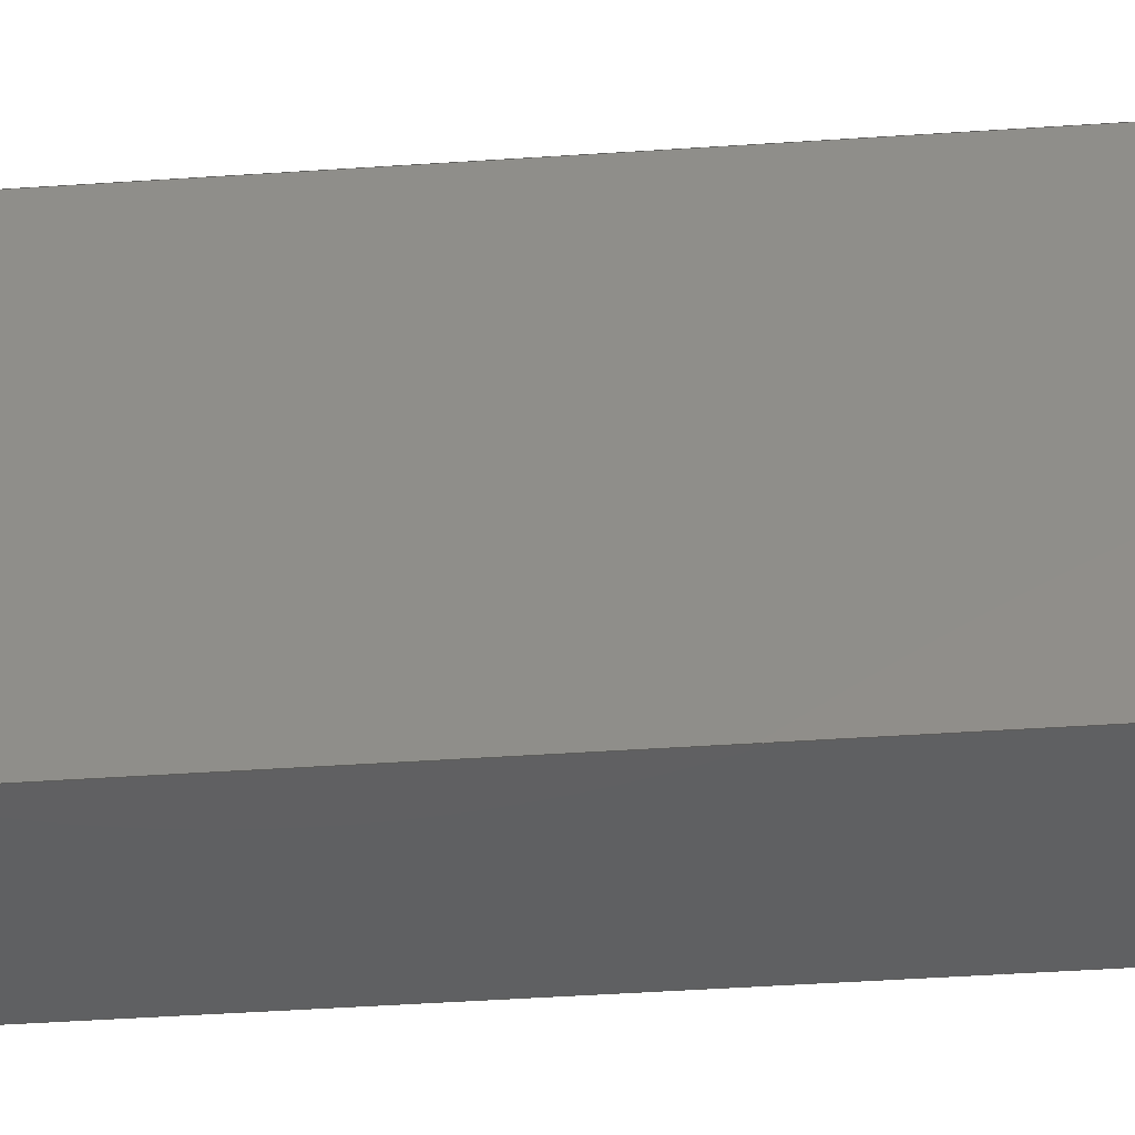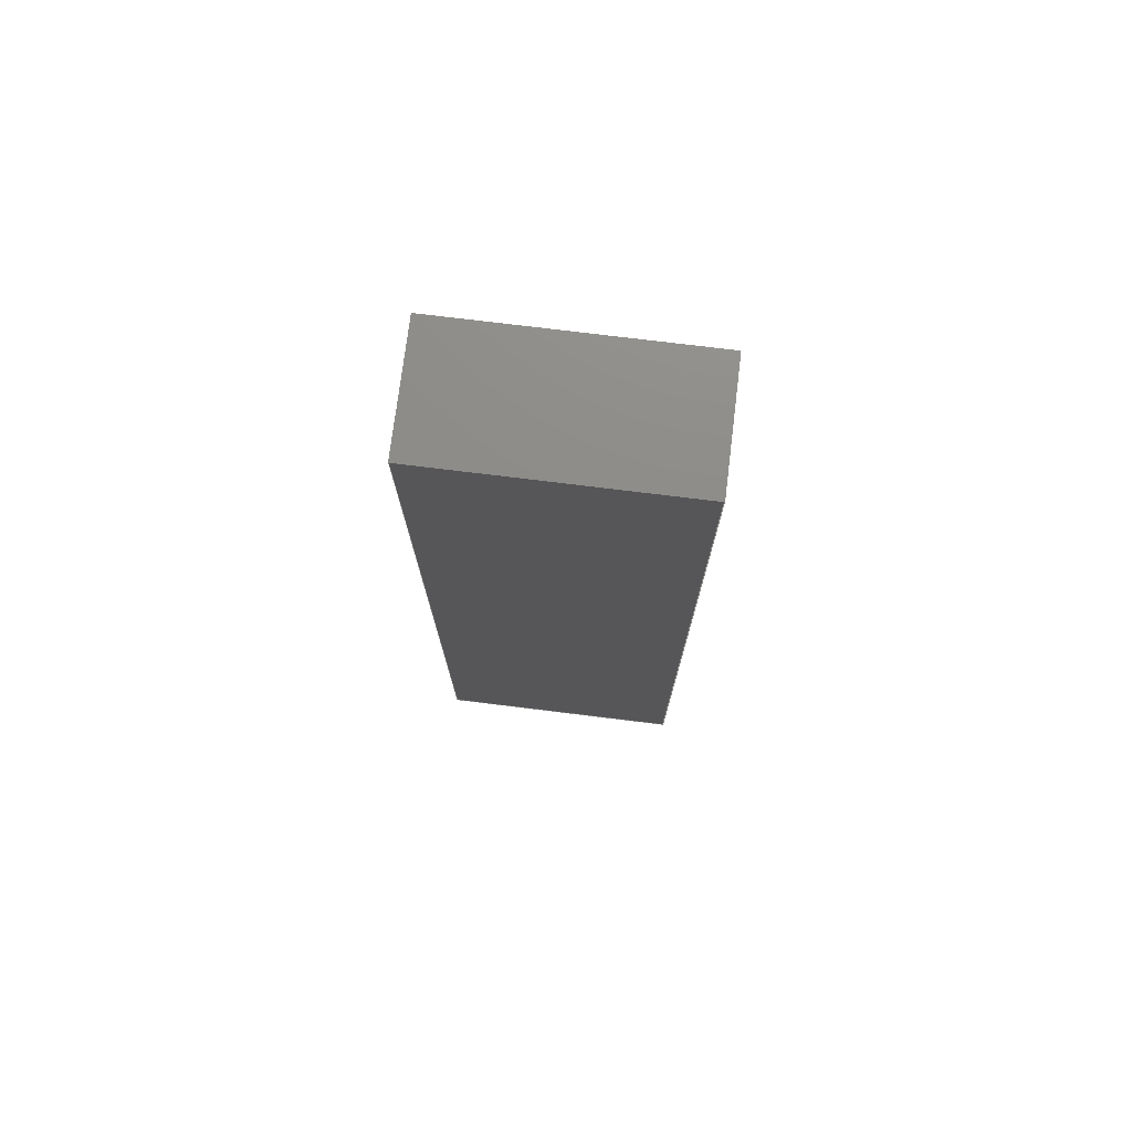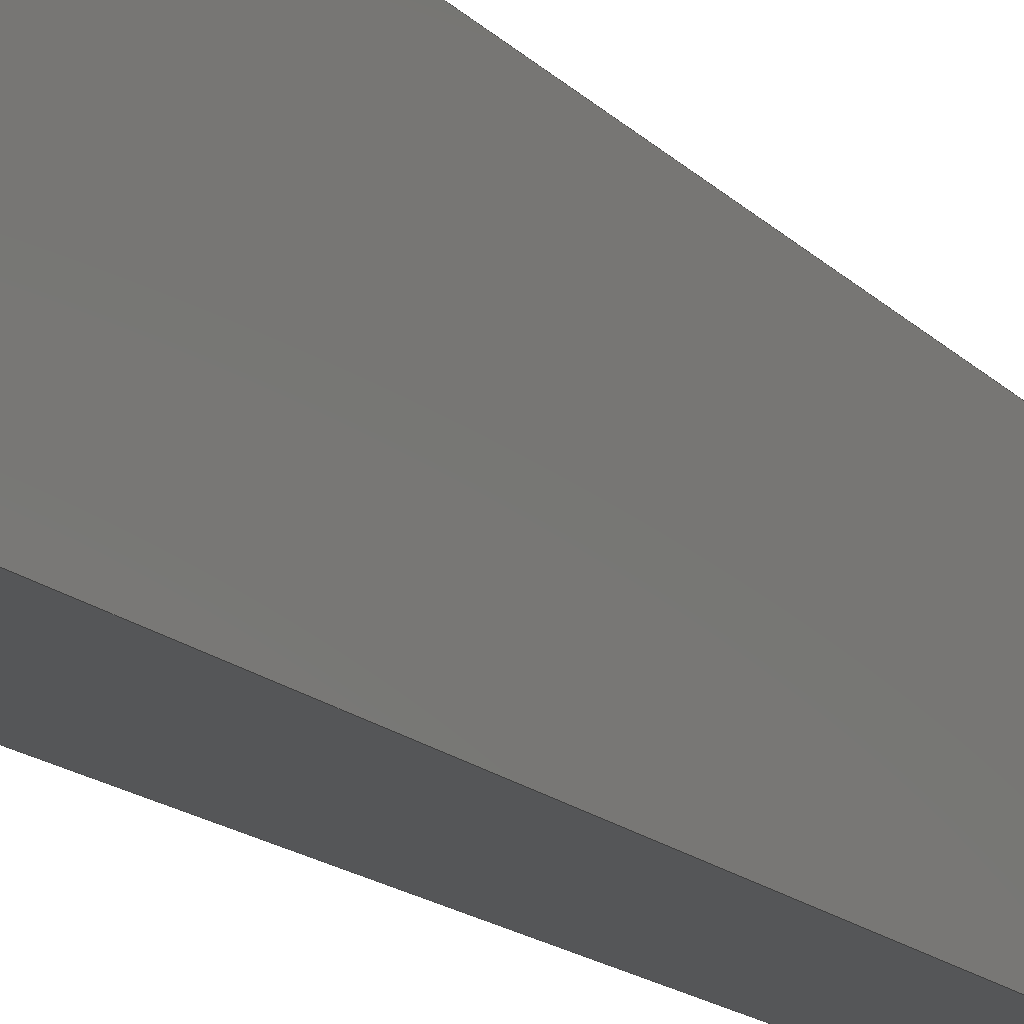
<metadata>
{"format":"step","ext":"step","renderer":"f3d","projection":"perspective","resolution":1024,"background":"white","views":[{"elev":-41.0,"azim":-85.2,"up":"+Y"},{"elev":75.1,"azim":-83.0,"up":"+Z"},{"elev":-14.7,"azim":-153.9,"up":"+Y"}]}
</metadata>
<code>
ISO-10303-21;
DATA;
#1=MECHANICAL_DESIGN_GEOMETRIC_PRESENTATION_REPRESENTATION('',(#4),#316);
#2=SHAPE_REPRESENTATION_RELATIONSHIP('SRR','None',#323,#3);
#3=ADVANCED_BREP_SHAPE_REPRESENTATION('',(#5),#315);
#4=STYLED_ITEM('',(#333),#5);
#5=MANIFOLD_SOLID_BREP('Body1',#188);
#6=FACE_BOUND('',#29,.T.);
#7=FACE_OUTER_BOUND('',#18,.T.);
#8=FACE_OUTER_BOUND('',#19,.T.);
#9=FACE_OUTER_BOUND('',#20,.T.);
#10=FACE_OUTER_BOUND('',#21,.T.);
#11=FACE_OUTER_BOUND('',#22,.T.);
#12=FACE_OUTER_BOUND('',#23,.T.);
#13=FACE_OUTER_BOUND('',#24,.T.);
#14=FACE_OUTER_BOUND('',#25,.T.);
#15=FACE_OUTER_BOUND('',#26,.T.);
#16=FACE_OUTER_BOUND('',#27,.T.);
#17=FACE_OUTER_BOUND('',#28,.T.);
#18=EDGE_LOOP('',(#118,#119,#120,#121));
#19=EDGE_LOOP('',(#122,#123,#124,#125));
#20=EDGE_LOOP('',(#126,#127,#128,#129));
#21=EDGE_LOOP('',(#130,#131,#132,#133));
#22=EDGE_LOOP('',(#134,#135,#136,#137));
#23=EDGE_LOOP('',(#138,#139,#140,#141));
#24=EDGE_LOOP('',(#142,#143,#144,#145));
#25=EDGE_LOOP('',(#146,#147,#148,#149));
#26=EDGE_LOOP('',(#150,#151,#152,#153));
#27=EDGE_LOOP('',(#154,#155,#156,#157));
#28=EDGE_LOOP('',(#158,#159,#160,#161));
#29=EDGE_LOOP('',(#162,#163,#164,#165));
#30=LINE('',#265,#54);
#31=LINE('',#267,#55);
#32=LINE('',#269,#56);
#33=LINE('',#270,#57);
#34=LINE('',#274,#58);
#35=LINE('',#276,#59);
#36=LINE('',#278,#60);
#37=LINE('',#279,#61);
#38=LINE('',#282,#62);
#39=LINE('',#284,#63);
#40=LINE('',#285,#64);
#41=LINE('',#288,#65);
#42=LINE('',#289,#66);
#43=LINE('',#292,#67);
#44=LINE('',#293,#68);
#45=LINE('',#295,#69);
#46=LINE('',#298,#70);
#47=LINE('',#300,#71);
#48=LINE('',#301,#72);
#49=LINE('',#304,#73);
#50=LINE('',#305,#74);
#51=LINE('',#308,#75);
#52=LINE('',#309,#76);
#53=LINE('',#311,#77);
#54=VECTOR('',#217,1);
#55=VECTOR('',#218,1);
#56=VECTOR('',#219,1);
#57=VECTOR('',#220,1);
#58=VECTOR('',#223,1);
#59=VECTOR('',#224,1);
#60=VECTOR('',#225,1);
#61=VECTOR('',#226,1);
#62=VECTOR('',#229,1);
#63=VECTOR('',#230,1);
#64=VECTOR('',#231,1);
#65=VECTOR('',#234,1);
#66=VECTOR('',#235,1);
#67=VECTOR('',#238,1);
#68=VECTOR('',#239,1);
#69=VECTOR('',#242,1);
#70=VECTOR('',#245,1);
#71=VECTOR('',#246,1);
#72=VECTOR('',#247,1);
#73=VECTOR('',#250,1);
#74=VECTOR('',#251,1);
#75=VECTOR('',#254,1);
#76=VECTOR('',#255,1);
#77=VECTOR('',#258,1);
#78=VERTEX_POINT('',#263);
#79=VERTEX_POINT('',#264);
#80=VERTEX_POINT('',#266);
#81=VERTEX_POINT('',#268);
#82=VERTEX_POINT('',#272);
#83=VERTEX_POINT('',#273);
#84=VERTEX_POINT('',#275);
#85=VERTEX_POINT('',#277);
#86=VERTEX_POINT('',#281);
#87=VERTEX_POINT('',#283);
#88=VERTEX_POINT('',#287);
#89=VERTEX_POINT('',#291);
#90=VERTEX_POINT('',#297);
#91=VERTEX_POINT('',#299);
#92=VERTEX_POINT('',#303);
#93=VERTEX_POINT('',#307);
#94=EDGE_CURVE('',#78,#79,#30,.T.);
#95=EDGE_CURVE('',#79,#80,#31,.T.);
#96=EDGE_CURVE('',#80,#81,#32,.T.);
#97=EDGE_CURVE('',#81,#78,#33,.T.);
#98=EDGE_CURVE('',#82,#83,#34,.T.);
#99=EDGE_CURVE('',#83,#84,#35,.T.);
#100=EDGE_CURVE('',#84,#85,#36,.T.);
#101=EDGE_CURVE('',#85,#82,#37,.T.);
#102=EDGE_CURVE('',#78,#86,#38,.T.);
#103=EDGE_CURVE('',#87,#86,#39,.T.);
#104=EDGE_CURVE('',#79,#87,#40,.T.);
#105=EDGE_CURVE('',#88,#87,#41,.T.);
#106=EDGE_CURVE('',#80,#88,#42,.T.);
#107=EDGE_CURVE('',#89,#88,#43,.T.);
#108=EDGE_CURVE('',#81,#89,#44,.T.);
#109=EDGE_CURVE('',#86,#89,#45,.T.);
#110=EDGE_CURVE('',#90,#84,#46,.T.);
#111=EDGE_CURVE('',#91,#90,#47,.T.);
#112=EDGE_CURVE('',#91,#85,#48,.T.);
#113=EDGE_CURVE('',#92,#91,#49,.T.);
#114=EDGE_CURVE('',#92,#82,#50,.T.);
#115=EDGE_CURVE('',#93,#92,#51,.T.);
#116=EDGE_CURVE('',#83,#93,#52,.T.);
#117=EDGE_CURVE('',#90,#93,#53,.T.);
#118=ORIENTED_EDGE('',*,*,#94,.T.);
#119=ORIENTED_EDGE('',*,*,#95,.T.);
#120=ORIENTED_EDGE('',*,*,#96,.T.);
#121=ORIENTED_EDGE('',*,*,#97,.T.);
#122=ORIENTED_EDGE('',*,*,#98,.T.);
#123=ORIENTED_EDGE('',*,*,#99,.T.);
#124=ORIENTED_EDGE('',*,*,#100,.T.);
#125=ORIENTED_EDGE('',*,*,#101,.T.);
#126=ORIENTED_EDGE('',*,*,#94,.F.);
#127=ORIENTED_EDGE('',*,*,#102,.T.);
#128=ORIENTED_EDGE('',*,*,#103,.F.);
#129=ORIENTED_EDGE('',*,*,#104,.F.);
#130=ORIENTED_EDGE('',*,*,#95,.F.);
#131=ORIENTED_EDGE('',*,*,#104,.T.);
#132=ORIENTED_EDGE('',*,*,#105,.F.);
#133=ORIENTED_EDGE('',*,*,#106,.F.);
#134=ORIENTED_EDGE('',*,*,#96,.F.);
#135=ORIENTED_EDGE('',*,*,#106,.T.);
#136=ORIENTED_EDGE('',*,*,#107,.F.);
#137=ORIENTED_EDGE('',*,*,#108,.F.);
#138=ORIENTED_EDGE('',*,*,#97,.F.);
#139=ORIENTED_EDGE('',*,*,#108,.T.);
#140=ORIENTED_EDGE('',*,*,#109,.F.);
#141=ORIENTED_EDGE('',*,*,#102,.F.);
#142=ORIENTED_EDGE('',*,*,#110,.F.);
#143=ORIENTED_EDGE('',*,*,#111,.F.);
#144=ORIENTED_EDGE('',*,*,#112,.T.);
#145=ORIENTED_EDGE('',*,*,#100,.F.);
#146=ORIENTED_EDGE('',*,*,#112,.F.);
#147=ORIENTED_EDGE('',*,*,#113,.F.);
#148=ORIENTED_EDGE('',*,*,#114,.T.);
#149=ORIENTED_EDGE('',*,*,#101,.F.);
#150=ORIENTED_EDGE('',*,*,#114,.F.);
#151=ORIENTED_EDGE('',*,*,#115,.F.);
#152=ORIENTED_EDGE('',*,*,#116,.F.);
#153=ORIENTED_EDGE('',*,*,#98,.F.);
#154=ORIENTED_EDGE('',*,*,#116,.T.);
#155=ORIENTED_EDGE('',*,*,#117,.F.);
#156=ORIENTED_EDGE('',*,*,#110,.T.);
#157=ORIENTED_EDGE('',*,*,#99,.F.);
#158=ORIENTED_EDGE('',*,*,#117,.T.);
#159=ORIENTED_EDGE('',*,*,#115,.T.);
#160=ORIENTED_EDGE('',*,*,#113,.T.);
#161=ORIENTED_EDGE('',*,*,#111,.T.);
#162=ORIENTED_EDGE('',*,*,#109,.T.);
#163=ORIENTED_EDGE('',*,*,#107,.T.);
#164=ORIENTED_EDGE('',*,*,#105,.T.);
#165=ORIENTED_EDGE('',*,*,#103,.T.);
#166=PLANE('',#202);
#167=PLANE('',#203);
#168=PLANE('',#204);
#169=PLANE('',#205);
#170=PLANE('',#206);
#171=PLANE('',#207);
#172=PLANE('',#208);
#173=PLANE('',#209);
#174=PLANE('',#210);
#175=PLANE('',#211);
#176=PLANE('',#212);
#177=ADVANCED_FACE('',(#7),#166,.F.);
#178=ADVANCED_FACE('',(#8),#167,.T.);
#179=ADVANCED_FACE('',(#9),#168,.T.);
#180=ADVANCED_FACE('',(#10),#169,.T.);
#181=ADVANCED_FACE('',(#11),#170,.T.);
#182=ADVANCED_FACE('',(#12),#171,.T.);
#183=ADVANCED_FACE('',(#13),#172,.T.);
#184=ADVANCED_FACE('',(#14),#173,.T.);
#185=ADVANCED_FACE('',(#15),#174,.T.);
#186=ADVANCED_FACE('',(#16),#175,.T.);
#187=ADVANCED_FACE('',(#17,#6),#176,.T.);
#188=CLOSED_SHELL('',(#177,#178,#179,#180,#181,#182,#183,#184,#185,#186,
#187));
#189=DERIVED_UNIT_ELEMENT(#191,1);
#190=DERIVED_UNIT_ELEMENT(#318,3);
#191=(
MASS_UNIT()
NAMED_UNIT(*)
SI_UNIT(.KILO.,.GRAM.)
);
#192=DERIVED_UNIT((#189,#190));
#193=MEASURE_REPRESENTATION_ITEM('density measure',
POSITIVE_RATIO_MEASURE(7850),#192);
#194=PROPERTY_DEFINITION_REPRESENTATION(#199,#196);
#195=PROPERTY_DEFINITION_REPRESENTATION(#200,#197);
#196=REPRESENTATION('material name',(#198),#315);
#197=REPRESENTATION('density',(#193),#315);
#198=DESCRIPTIVE_REPRESENTATION_ITEM('Steel','Steel');
#199=PROPERTY_DEFINITION('material property','material name',#325);
#200=PROPERTY_DEFINITION('material property','density of part',#325);
#201=AXIS2_PLACEMENT_3D('placement',#261,#213,#214);
#202=AXIS2_PLACEMENT_3D('',#262,#215,#216);
#203=AXIS2_PLACEMENT_3D('',#271,#221,#222);
#204=AXIS2_PLACEMENT_3D('',#280,#227,#228);
#205=AXIS2_PLACEMENT_3D('',#286,#232,#233);
#206=AXIS2_PLACEMENT_3D('',#290,#236,#237);
#207=AXIS2_PLACEMENT_3D('',#294,#240,#241);
#208=AXIS2_PLACEMENT_3D('',#296,#243,#244);
#209=AXIS2_PLACEMENT_3D('',#302,#248,#249);
#210=AXIS2_PLACEMENT_3D('',#306,#252,#253);
#211=AXIS2_PLACEMENT_3D('',#310,#256,#257);
#212=AXIS2_PLACEMENT_3D('',#312,#259,#260);
#213=DIRECTION('axis',(0,0,1));
#214=DIRECTION('refdir',(1,0,0));
#215=DIRECTION('center_axis',(-1,3.349e-48,1.742e-14));
#216=DIRECTION('ref_axis',(-1.742e-14,0,-1));
#217=DIRECTION('',(9.902e-44,-1,-5.802e-30));
#218=DIRECTION('',(-3.553e-16,5.802e-30,-1));
#219=DIRECTION('',(-9.902e-44,1,5.802e-30));
#220=DIRECTION('',(3.553e-16,-5.802e-30,1));
#221=DIRECTION('center_axis',(-1,0,1.421e-14));
#222=DIRECTION('ref_axis',(1.421e-14,0,1));
#223=DIRECTION('',(-3.349e-48,-1,5.835e-62));
#224=DIRECTION('',(1.742e-14,0,1));
#225=DIRECTION('',(3.349e-48,1,-5.835e-62));
#226=DIRECTION('',(-1.742e-14,9.184e-124,-1));
#227=DIRECTION('center_axis',(0,5.802e-30,-1));
#228=DIRECTION('ref_axis',(-9.902e-44,1,5.802e-30));
#229=DIRECTION('',(1,0,0));
#230=DIRECTION('',(-9.902e-44,1,5.802e-30));
#231=DIRECTION('',(1,0,0));
#232=DIRECTION('center_axis',(0,1,5.802e-30));
#233=DIRECTION('ref_axis',(3.553e-16,-5.802e-30,1));
#234=DIRECTION('',(3.553e-16,-5.802e-30,1));
#235=DIRECTION('',(1,0,0));
#236=DIRECTION('center_axis',(0,-5.802e-30,1));
#237=DIRECTION('ref_axis',(9.902e-44,-1,-5.802e-30));
#238=DIRECTION('',(9.902e-44,-1,-5.802e-30));
#239=DIRECTION('',(1,0,0));
#240=DIRECTION('center_axis',(0,-1,-5.802e-30));
#241=DIRECTION('ref_axis',(-3.553e-16,5.802e-30,-1));
#242=DIRECTION('',(-3.553e-16,5.802e-30,-1));
#243=DIRECTION('center_axis',(0,-5.802e-30,1));
#244=DIRECTION('ref_axis',(9.902e-44,-1,-5.802e-30));
#245=DIRECTION('',(-1,0,1.421e-14));
#246=DIRECTION('',(9.902e-44,-1,-5.802e-30));
#247=DIRECTION('',(-1,0,1.421e-14));
#248=DIRECTION('center_axis',(0,1,5.802e-30));
#249=DIRECTION('ref_axis',(3.553e-16,-5.802e-30,1));
#250=DIRECTION('',(3.553e-16,-5.802e-30,1));
#251=DIRECTION('',(-1,0,1.421e-14));
#252=DIRECTION('center_axis',(0,5.802e-30,-1));
#253=DIRECTION('ref_axis',(-9.902e-44,1,5.802e-30));
#254=DIRECTION('',(-9.902e-44,1,5.802e-30));
#255=DIRECTION('',(1,0,0));
#256=DIRECTION('center_axis',(0,-1,-5.802e-30));
#257=DIRECTION('ref_axis',(-3.553e-16,5.802e-30,-1));
#258=DIRECTION('',(-3.553e-16,5.802e-30,-1));
#259=DIRECTION('center_axis',(1,0,0));
#260=DIRECTION('ref_axis',(0,0,-1));
#261=CARTESIAN_POINT('',(0,0,0));
#262=CARTESIAN_POINT('Origin',(205.5,44.32,-98.17));
#263=CARTESIAN_POINT('',(205.5,46.82,-85.67));
#264=CARTESIAN_POINT('',(205.5,41.82,-85.67));
#265=CARTESIAN_POINT('',(205.5,46.82,-85.67));
#266=CARTESIAN_POINT('',(205.5,41.82,-110.7));
#267=CARTESIAN_POINT('',(205.5,41.82,-85.67));
#268=CARTESIAN_POINT('',(205.5,46.82,-110.7));
#269=CARTESIAN_POINT('',(205.5,41.82,-110.7));
#270=CARTESIAN_POINT('',(205.5,46.82,-110.7));
#271=CARTESIAN_POINT('Origin',(204.5,44.32,-98.17));
#272=CARTESIAN_POINT('',(204.5,48,-111.8));
#273=CARTESIAN_POINT('',(204.5,40.65,-111.8));
#274=CARTESIAN_POINT('',(204.5,48,-111.8));
#275=CARTESIAN_POINT('',(204.5,40.65,-84.54));
#276=CARTESIAN_POINT('',(204.5,40.65,-111.8));
#277=CARTESIAN_POINT('',(204.5,48,-84.54));
#278=CARTESIAN_POINT('',(204.5,40.65,-84.54));
#279=CARTESIAN_POINT('',(204.5,48,-84.54));
#280=CARTESIAN_POINT('Origin',(205.5,41.82,-85.67));
#281=CARTESIAN_POINT('',(208,46.82,-85.67));
#282=CARTESIAN_POINT('',(205.5,46.82,-85.67));
#283=CARTESIAN_POINT('',(208,41.82,-85.67));
#284=CARTESIAN_POINT('',(208,46.82,-85.67));
#285=CARTESIAN_POINT('',(205.5,41.82,-85.67));
#286=CARTESIAN_POINT('Origin',(205.5,41.82,-110.7));
#287=CARTESIAN_POINT('',(208,41.82,-110.7));
#288=CARTESIAN_POINT('',(208,41.82,-85.67));
#289=CARTESIAN_POINT('',(205.5,41.82,-110.7));
#290=CARTESIAN_POINT('Origin',(205.5,46.82,-110.7));
#291=CARTESIAN_POINT('',(208,46.82,-110.7));
#292=CARTESIAN_POINT('',(208,41.82,-110.7));
#293=CARTESIAN_POINT('',(205.5,46.82,-110.7));
#294=CARTESIAN_POINT('Origin',(205.5,46.82,-85.67));
#295=CARTESIAN_POINT('',(208,46.82,-110.7));
#296=CARTESIAN_POINT('Origin',(205.5,48,-84.54));
#297=CARTESIAN_POINT('',(208,40.65,-84.54));
#298=CARTESIAN_POINT('',(205.5,40.65,-84.54));
#299=CARTESIAN_POINT('',(208,48,-84.54));
#300=CARTESIAN_POINT('',(208,48,-84.54));
#301=CARTESIAN_POINT('',(205.5,48,-84.54));
#302=CARTESIAN_POINT('Origin',(205.5,48,-111.8));
#303=CARTESIAN_POINT('',(208,48,-111.8));
#304=CARTESIAN_POINT('',(208,48,-111.8));
#305=CARTESIAN_POINT('',(205.5,48,-111.8));
#306=CARTESIAN_POINT('Origin',(205.5,40.65,-111.8));
#307=CARTESIAN_POINT('',(208,40.65,-111.8));
#308=CARTESIAN_POINT('',(208,40.65,-111.8));
#309=CARTESIAN_POINT('',(205.5,40.65,-111.8));
#310=CARTESIAN_POINT('Origin',(205.5,40.65,-84.54));
#311=CARTESIAN_POINT('',(208,40.65,-84.54));
#312=CARTESIAN_POINT('Origin',(208,44.32,-98.17));
#313=UNCERTAINTY_MEASURE_WITH_UNIT(LENGTH_MEASURE(0.001),#317,
'DISTANCE_ACCURACY_VALUE',
'Maximum model space distance between geometric entities at asserted c
onnectivities');
#314=UNCERTAINTY_MEASURE_WITH_UNIT(LENGTH_MEASURE(0.001),#317,
'DISTANCE_ACCURACY_VALUE',
'Maximum model space distance between geometric entities at asserted c
onnectivities');
#315=(
GEOMETRIC_REPRESENTATION_CONTEXT(3)
GLOBAL_UNCERTAINTY_ASSIGNED_CONTEXT((#313))
GLOBAL_UNIT_ASSIGNED_CONTEXT((#317,#319,#320))
REPRESENTATION_CONTEXT('','3D')
);
#316=(
GEOMETRIC_REPRESENTATION_CONTEXT(3)
GLOBAL_UNCERTAINTY_ASSIGNED_CONTEXT((#314))
GLOBAL_UNIT_ASSIGNED_CONTEXT((#317,#319,#320))
REPRESENTATION_CONTEXT('','3D')
);
#317=(
LENGTH_UNIT()
NAMED_UNIT(*)
SI_UNIT(.CENTI.,.METRE.)
);
#318=(
LENGTH_UNIT()
NAMED_UNIT(*)
SI_UNIT($,.METRE.)
);
#319=(
NAMED_UNIT(*)
PLANE_ANGLE_UNIT()
SI_UNIT($,.RADIAN.)
);
#320=(
NAMED_UNIT(*)
SI_UNIT($,.STERADIAN.)
SOLID_ANGLE_UNIT()
);
#321=SHAPE_DEFINITION_REPRESENTATION(#322,#323);
#322=PRODUCT_DEFINITION_SHAPE('',$,#325);
#323=SHAPE_REPRESENTATION('',(#201),#315);
#324=PRODUCT_DEFINITION_CONTEXT('part definition',#329,'design');
#325=PRODUCT_DEFINITION('Plug','Plug',#326,#324);
#326=PRODUCT_DEFINITION_FORMATION('',$,#331);
#327=PRODUCT_RELATED_PRODUCT_CATEGORY('Plug','Plug',(#331));
#328=APPLICATION_PROTOCOL_DEFINITION('international standard',
'automotive_design',2009,#329);
#329=APPLICATION_CONTEXT(
'Core Data for Automotive Mechanical Design Process');
#330=PRODUCT_CONTEXT('part definition',#329,'mechanical');
#331=PRODUCT('Plug','Plug',$,(#330));
#332=PRESENTATION_STYLE_ASSIGNMENT((#334));
#333=PRESENTATION_STYLE_ASSIGNMENT((#335));
#334=SURFACE_STYLE_USAGE(.BOTH.,#336);
#335=SURFACE_STYLE_USAGE(.BOTH.,#337);
#336=SURFACE_SIDE_STYLE('',(#338));
#337=SURFACE_SIDE_STYLE('',(#339));
#338=SURFACE_STYLE_FILL_AREA(#340);
#339=SURFACE_STYLE_FILL_AREA(#341);
#340=FILL_AREA_STYLE('Steel - Satin',(#342));
#341=FILL_AREA_STYLE('Coating - Black Oxide',(#343));
#342=FILL_AREA_STYLE_COLOUR('Steel - Satin',#344);
#343=FILL_AREA_STYLE_COLOUR('Coating - Black Oxide',#345);
#344=COLOUR_RGB('Steel - Satin',0.6275,0.6275,0.6275);
#345=COLOUR_RGB('Coating - Black Oxide',0.451,0.451,
0.451);
ENDSEC;
END-ISO-10303-21;

</code>
